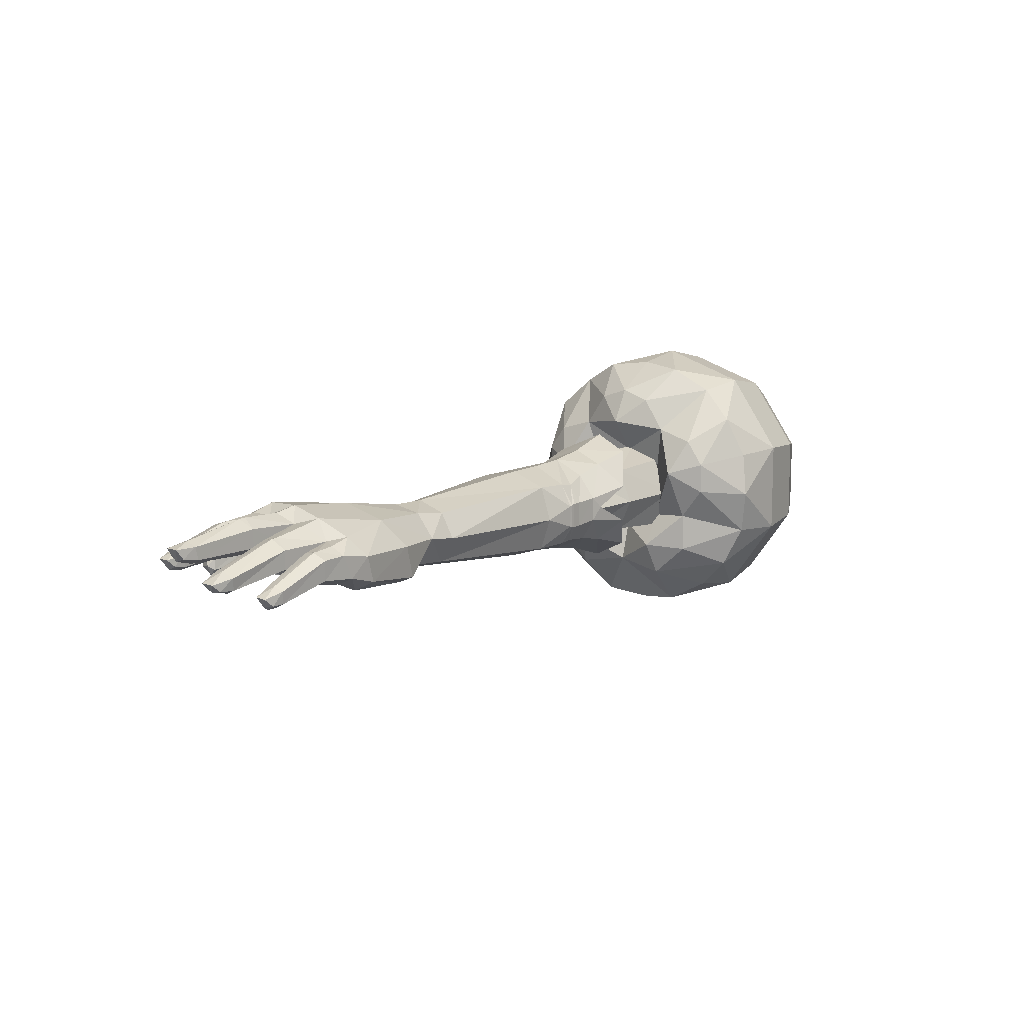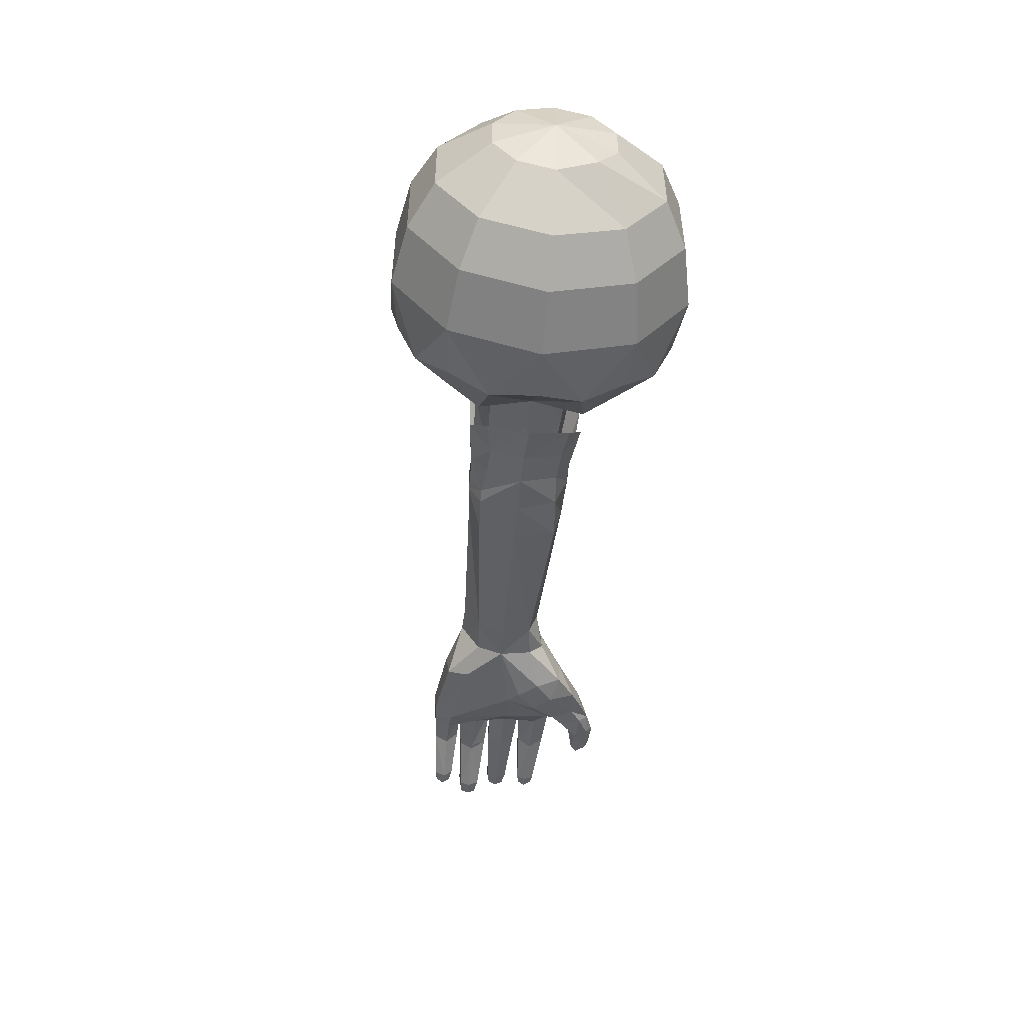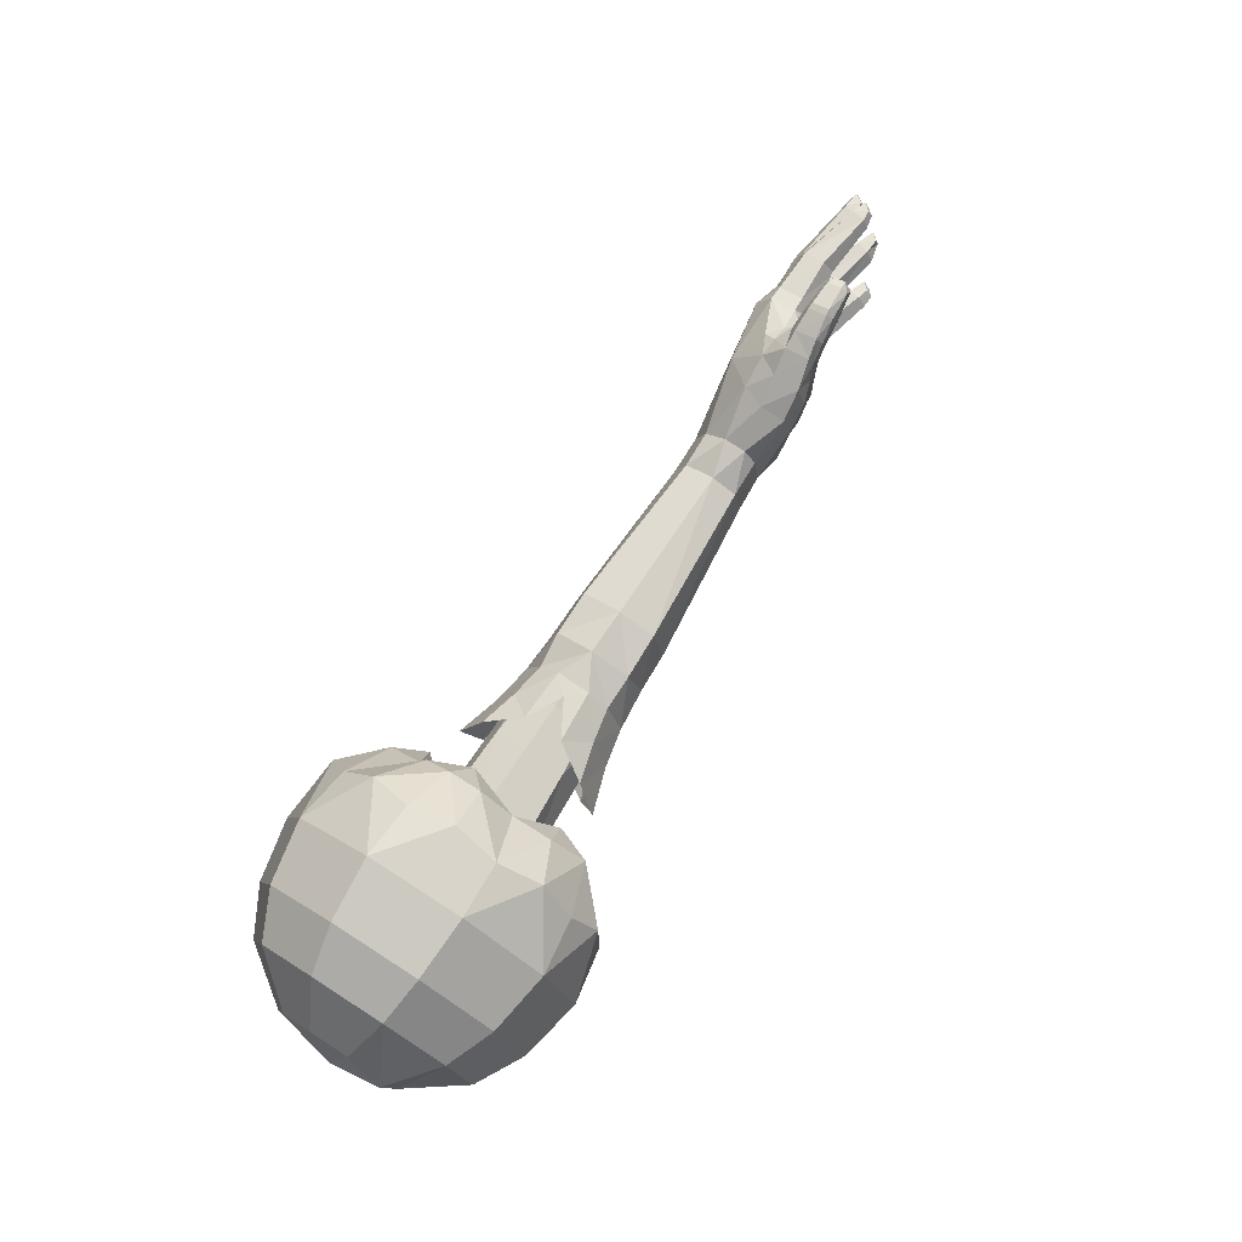
<metadata>
{"format":"obj","ext":"obj","renderer":"f3d","projection":"perspective","resolution":1024,"background":"white","views":[{"elev":11.0,"azim":128.6,"up":"+Y"},{"elev":-51.0,"azim":-95.1,"up":"+Y"},{"elev":75.0,"azim":-57.4,"up":"+Z"}]}
</metadata>
<code>
v  35.32 124.8 2.399
v  23.95 123.2 0.091
v  35.32 124.3 0.2114
v  23.96 124 3.294
v  35.32 126.6 3.054
v  24.04 126.7 3.91
v  24.01 129.4 3.23
v  20.84 129.5 3.119
v  24.01 130.1 0.0891
v  21.13 130.2 0.096
v  23.98 129.1 -2.676
v  21.42 129 -2.763
v  21.53 127.3 -3.692
v  21.3 127.4 -3.716
v  21.53 125.7 -3.684
v  21.29 125.6 -3.715
v  21.39 124.1 -2.762
v  20.39 124.3 -2.758
v  18.17 122.9 0.0974
v  18.19 124 -2.504
v  40.49 126.2 5.513
v  37.81 125.7 3.723
v  40.39 124.4 5.427
v  37.88 127.2 3.613
v  41.18 127.8 5.239
v  37.9 128.7 2.441
v  42.87 129.8 3.989
v  37.85 129.4 0.3466
v  42.85 130.3 0.6765
v  37.8 129 -1.755
v  42.76 129.4 -2.651
v  37.72 127.2 -3.09
v  41.68 127.4 -4.151
v  44.11 124.9 7.816
v  42.43 126.4 6.599
v  42.25 124.5 6.795
v  44.07 126.7 7.502
v  45.26 126.7 8.009
v  45.72 127.1 7.11
v  46.84 126.7 8.574
v  47.13 127 7.712
v  47.27 126.7 8.656
v  49.24 126.8 8.043
v  49.08 126.6 8.534
v  49.7 126.4 8.369
v  49.67 125.6 8.68
v  46.32 125 -3.367
v  45.93 125.7 -4.774
v  47.95 126.3 -4.687
v  40.48 124.4 -2.385
v  43.48 124.6 1.311
v  37.86 124.4 0.2621
v  42.11 124 2.162
v  40.88 123.9 3.623
v  42.41 124 4.913
v  47.42 129.6 5.413
v  45.84 127.7 5.96
v  47.51 127.8 5.492
v  44.83 128.6 5.897
v  43.37 127.9 6.115
v  18.43 125.7 -3.723
v  20.29 125.5 -3.68
v  18.43 127.5 -3.716
v  20.29 127.5 -3.681
v  18.43 129.3 -2.341
v  20.27 128.8 -2.782
v  18.32 130.3 0.096
v  47.03 125 8.521
v  47.32 125.5 9.008
v  46.89 125.4 8.938
v  49.05 125.1 8.579
v  47.44 124.7 7.602
v  49.64 125.1 7.896
v  49.6 125.5 7.487
v  49.94 125.8 7.844
v  49.52 126.4 7.528
v  45.35 125.2 8.416
v  45.51 124.7 7.772
v  44.4 124.6 6.938
v  46.1 124.7 6.269
v  45.22 124.6 5.39
v  46.39 125.7 6.036
v  45.97 125.5 4.835
v  46.38 126.6 5.554
v  44.65 127.7 6.435
v  46.2 127 6.46
v  47.55 126.6 7.101
v  21.13 123.1 0.098
v  23.97 124.1 -2.636
v  24 126.5 -3.504
v  35.32 128.6 2.484
v  35.32 129.4 0.21
v  46.56 127.7 -4.884
v  40.9 125 -3.979
v  37.87 125.1 -1.668
v  35.32 124.9 -1.796
v  21 127.5 -3.716
v  20.99 125.6 -3.715
v  20.83 124 3.066
v  20.79 126.8 4.058
v  18.43 129.2 2.792
v  43.78 124.1 3.585
v  43.64 124.4 5.866
v  47.7 125.6 7.063
v  48.18 125.6 7.14
v  14.8 125.2 -4.122
v  17.63 126.7 -3.888
v  15.94 123.6 -2.395
v  15.56 122.4 0.0975
v  17.39 124.5 -2.356
v  13.13 122.8 -2.879
v  18.43 126.5 -3.067
v  14.76 128.1 -4.13
v  13.12 130.7 -2.873
v  20.79 126.8 3.175
v  14.76 128 4.44
v  13.21 130.3 3.322
v  17.28 126.6 4.175
v  17.01 124.5 2.441
v  14.72 125.2 4.425
v  13.22 122.8 3.316
v  18.43 124 2.878
v  18.43 125.5 3.855
v  18.43 127.8 4.096
v  35.32 126.9 -3.008
v  35.32 128.7 -1.962
v  37.83 124.8 2.692
v  15.55 130.8 0.1037
v  12.37 131.8 0.1034
v  15.94 129.9 -2.388
v  47.15 130.6 3.889
v  47.53 130.7 1.233
v  47.65 130.1 -1.259
v  12.4 121.3 0.1991
v  15.97 123.5 3.019
v  15.9 129.6 3.065
v  17.38 128.8 -2.435
v  18.1 129.8 0.0961
v  17.07 128.9 2.229
v  47.25 129 -3.587
v  46.61 125.8 1.359
v  49.1 125.6 8.872
v  18.1 123.4 0.0973
v  48.1 126.9 4.085
v  48.37 127.2 1.405
v  48.41 126.8 -1.173
v  48.57 127.9 0.0702
v  51.7 126.9 -1.172
v  51.93 127.7 -0.1015
v  52.18 127 -1.173
v  56.39 126.8 -0.3686
v  56.27 126.3 -1.144
v  57.62 126.6 -1.132
v  56.35 126.6 -1.861
v  57.45 126.7 -1.752
v  48.73 129.7 0.0846
v  49.19 130.4 1.335
v  48.57 130 2.671
v  52.18 130.5 1.367
v  52.4 130.1 2.406
v  52.69 130.5 1.381
v  57.36 129.4 2.2
v  57.4 129.7 1.411
v  58.75 129.4 1.861
v  58.75 129.4 0.9706
v  48.27 128.7 -2.579
v  49.16 129.8 -1.22
v  51.71 129.3 -1.196
v  51.93 129.1 -0.1877
v  52.15 129.3 -1.189
v  56.63 127.7 -0.4044
v  56.65 127.9 -1.17
v  58.07 127.3 -0.7189
v  58.04 127.2 -1.634
v  48.93 130 3.96
v  48.49 129.6 5.194
v  51.51 129.8 3.968
v  51.65 129.5 4.992
v  51.9 129.8 3.967
v  56.15 128.4 4.667
v  56.19 128.6 3.964
v  57.33 128.1 4.348
v  57.31 128.1 3.598
v  57.48 126.8 -0.5634
v  52.42 129.9 0.3278
v  52.4 128.5 0.3359
v  57.15 128.5 0.6346
v  50.47 127.1 -2.633
v  48.34 127.1 -2.531
v  50.5 128.2 -2.68
v  54.28 126.7 -2.924
v  50.64 128.4 -3.648
v  54.33 126.8 -3.618
v  54.24 126.5 -4.291
v  55.56 126.1 -3.944
v  54.96 125.6 -4.124
v  56.77 127.6 4.489
v  56.02 127.5 4.634
v  51.64 128.1 5.062
v  48.56 127.9 5.266
v  57.36 129.4 0.6374
v  51.9 128.6 -2.235
v  56.52 127.5 -1.992
v  55.98 127.4 3.297
v  51.88 127.4 4.018
v  51.7 128 3
v  55.89 127.1 3.968
v  56.78 127.6 3.442
v  56.9 127.3 3.952
v  54.12 125.6 -4.215
v  50.44 128 -4.57
v  50.42 126.6 -4.492
v  48.73 128.1 -4.657
v  51.74 129.3 2.961
v  56.17 128.3 3.245
v  58.24 128.7 2.018
v  57.12 128.6 2.205
v  52.39 128.6 2.492
v  48.49 128.2 2.703
v  52.15 127.9 1.399
v  52.68 127.9 1.397
v  57.08 128.1 1.423
v  58.35 128.4 1.418
v  51.48 127.3 4.024
v  54.07 125.3 -3.505
v  54.17 125.9 -2.847
v  50.6 126.1 -3.525
v  50.28 126.1 -3.523
v  48.17 125.8 -3.493
v  51.9 127.3 -2.203
v  50.28 128.5 -3.649
v  48.85 128.6 -3.65
v  55.36 125.6 -3.572
v  54.91 125.2 -3.516
v  55.02 125.7 -3.053
v  55.56 126.2 -3.186
v  58.26 128.7 0.8384
v  13.26 129.3 2.385
v  16.69 126.9 3.089
v  13.26 127 3.37
v  13.26 124.1 2.66
v  7.467 127 3.8
v  7.466 123.8 2.988
v  13.26 123.3 0.0894
v  17.38 126.5 -3.692
v  13.26 126.5 -3.786
v  13.26 124.1 -2.723
v  7.467 126.6 -4.036
v  7.466 123.7 -2.981
v  7.466 123 0.105
v  13.26 130 0.0881
v  7.467 129.5 2.658
v  7.467 130.2 0.1036
v  13.26 129 -2.693
v  7.467 129.3 -2.803
v  8.069 130 -0.0448
v  8.827 132.1 3.799
v  8.069 128.4 2.854
v  10.17 132.6 0.0016
v  8.827 132.1 -3.811
v  8.827 134.5 -2.186
v  5.46 135.4 -6.179
v  5.976 137 -3.281
v  1.554 135.9 -6.569
v  1.554 138 0.0004
v  -2.844 137.1 0.0004
v  1.554 135.9 6.563
v  -2.845 135.2 6.024
v  10.17 122.2 -3.379
v  8.068 124.5 -2.95
v  8.068 123.4 -0.0435
v  8.826 124.9 -6.161
v  8.825 122 -6.246
v  5.459 123.6 -9.989
v  5.974 120.6 -8.59
v  1.552 123.4 -10.63
v  1.551 117.8 -6.566
v  -2.847 118.6 -6.027
v  1.551 115.7 0.0047
v  -2.847 116.6 0.0044
v  10.17 122.2 3.379
v  8.068 124.5 2.855
v  8.825 120.4 0.0039
v  9.184 119.8 3.777
v  5.973 116.8 3.278
v  5.457 118.4 6.168
v  1.551 117.8 6.567
v  5.973 120.6 8.59
v  1.552 123.4 10.62
v  5.458 123.6 9.988
v  1.553 130.3 10.62
v  5.975 133.1 8.587
v  -2.845 130 9.752
v  -6.119 129.5 8.041
v  -6.118 133.7 4.97
v  -8.908 128.3 4.346
v  -8.908 130.6 2.681
v  -9.893 126.8 0.0022
v  -2.847 118.6 6.027
v  -6.12 118.4 0.0039
v  -6.12 120 4.965
v  -8.909 122.3 0.0031
v  -9.401 122.9 2.855
v  -8.909 125.4 4.346
v  -2.846 123.7 -9.763
v  -6.119 124.2 -8.044
v  -6.12 120 -4.973
v  -8.908 125.4 -4.357
v  -8.909 123.2 -2.692
v  8.826 127.2 -7.919
v  10.17 128.7 -5.474
v  8.827 129.5 -7.912
v  8.827 131.3 -6.569
v  5.976 133.1 -8.592
v  8.827 131.3 6.556
v  5.46 135.3 6.165
v  10.17 128.7 5.463
v  8.826 129.4 7.901
v  8.826 127.2 7.909
v  5.974 126.8 10.61
v  -2.845 130 -9.764
v  -2.844 135.2 -6.03
v  -6.118 133.7 -4.976
v  -6.119 129.5 -8.045
v  -8.908 130.6 -2.694
v  -8.908 128.3 -4.357
v  -6.12 124.2 8.042
v  -2.846 123.7 9.753
v  -6.118 135.3 0.0007
v  -8.908 131.4 0.0014
v  9.184 119.8 -3.785
v  5.973 116.8 -3.284
v  5.458 118.4 -6.176
v  5.457 116.4 0.0046
v  8.827 135.2 0.0011
v  5.461 137.4 0.0006
v  5.976 137 3.274
v  5.459 130.1 9.986
v  5.46 130.1 -9.99
v  1.554 130.3 -10.63
v  5.975 126.9 -10.62
v  8.825 122 6.238
v  8.826 124.9 6.152
v  8.827 134.5 2.181
v  8.069 128.4 -2.951
o PeachLarm
g PeachLarm
f 1 2 3
f 2 1 4
f 5 4 1
f 4 5 6
f 7 6 5
f 6 7 8
f 9 8 7
f 8 9 10
f 11 10 9
f 10 11 12
f 13 12 11
f 12 13 14
f 15 14 13
f 14 15 16
f 17 16 15
f 16 17 18
f 19 18 17
f 18 19 20
f 21 22 23
f 22 21 24
f 25 24 21
f 24 25 26
f 27 26 25
f 26 27 28
f 29 28 27
f 28 29 30
f 31 30 29
f 30 31 32
f 33 32 31
f 34 35 36
f 35 34 37
f 38 37 34
f 37 38 39
f 40 39 38
f 39 40 41
f 42 41 40
f 41 42 43
f 44 43 42
f 43 44 45
f 46 45 44
f 47 48 49
f 48 47 50
f 51 50 47
f 50 51 52
f 53 52 51
f 52 53 54
f 55 54 53
f 54 55 23
f 36 23 55
f 56 57 58
f 57 56 59
f 27 59 56
f 59 27 60
f 25 60 27
f 60 25 35
f 21 35 25
f 35 21 36
f 23 36 21
f 61 18 20
f 18 61 62
f 63 62 61
f 62 63 64
f 65 64 63
f 64 65 66
f 67 66 65
f 66 67 12
f 10 12 67
f 68 69 70
f 69 68 71
f 72 71 68
f 71 72 73
f 74 73 72
f 73 74 75
f 76 75 74
f 75 76 45
f 77 68 70
f 68 77 78
f 79 78 77
f 78 79 80
f 81 80 79
f 80 81 82
f 83 82 81
f 82 83 84
f 37 60 35
f 60 37 85
f 39 85 37
f 85 39 86
f 41 86 39
f 86 41 87
f 76 87 41
f 17 88 19
f 88 17 89
f 15 89 17
f 89 15 90
f 13 90 15
f 90 13 11
f 24 5 22
f 5 24 91
f 26 91 24
f 91 26 92
f 28 92 26
f 92 28 30
f 48 93 49
f 93 48 33
f 94 33 48
f 33 94 32
f 95 32 94
f 32 95 96
f 14 66 12
f 66 14 97
f 16 97 14
f 97 16 98
f 18 98 16
f 98 18 62
f 4 88 2
f 88 4 99
f 6 99 4
f 99 6 100
f 8 100 6
f 100 8 101
f 102 53 51
f 53 102 55
f 81 55 102
f 55 81 103
f 79 103 81
f 103 79 36
f 86 82 84
f 82 86 104
f 87 104 86
f 104 87 105
f 74 105 87
f 105 74 72
f 61 106 107
f 106 61 108
f 20 108 61
f 108 20 109
f 19 109 20
f 110 106 111
f 106 110 107
f 112 107 110
f 107 112 113
f 114 113 112
f 115 116 117
f 116 115 118
f 119 118 115
f 118 119 120
f 121 120 119
f 99 19 88
f 19 99 122
f 100 122 99
f 122 100 123
f 124 123 100
f 90 96 89
f 96 90 125
f 11 125 90
f 125 11 126
f 92 126 11
f 127 54 23
f 54 127 52
f 1 52 127
f 52 1 3
f 128 114 129
f 114 128 130
f 67 130 128
f 130 67 65
f 131 27 56
f 27 131 29
f 132 29 131
f 29 132 133
f 109 121 134
f 121 109 135
f 19 135 109
f 135 19 122
f 128 101 67
f 101 128 136
f 129 136 128
f 136 129 117
f 137 114 112
f 114 137 129
f 138 129 137
f 129 138 139
f 135 120 121
f 120 135 123
f 122 123 135
f 108 111 106
f 111 108 134
f 109 134 108
f 85 59 60
f 59 85 57
f 86 57 85
f 72 104 105
f 104 72 80
f 78 80 72
f 22 127 23
f 127 22 1
f 5 1 22
f 46 75 45
f 75 46 73
f 71 73 46
f 2 96 3
f 96 2 89
f 88 89 2
f 31 93 33
f 93 31 140
f 133 140 31
f 63 130 65
f 130 63 113
f 107 63 61
f 63 107 113
f 141 51 47
f 51 141 83
f 57 84 58
f 84 57 86
f 116 136 117
f 136 116 124
f 125 32 96
f 32 125 126
f 67 8 10
f 8 67 101
f 96 52 3
f 52 96 95
f 95 50 52
f 50 95 94
f 70 40 38
f 40 70 69
f 9 92 11
f 92 9 7
f 7 91 92
f 91 7 5
f 62 97 98
f 97 62 64
f 77 38 34
f 38 77 70
f 76 43 45
f 43 76 41
f 69 42 40
f 42 69 142
f 44 142 46
f 142 44 42
f 143 121 119
f 121 143 134
f 126 30 32
f 30 126 92
f 139 117 129
f 117 139 115
f 143 111 134
f 111 143 110
f 142 71 46
f 71 142 69
f 34 79 77
f 79 34 36
f 102 83 81
f 83 102 51
f 120 123 118
f 101 136 124
f 101 124 100
f 118 124 116
f 113 114 130
f 118 123 124
f 66 97 64
f 133 31 29
f 80 82 104
f 72 68 78
f 48 50 94
f 36 55 103
f 74 87 76
f 141 144 83
f 144 141 145
f 146 145 141
f 145 146 147
f 148 147 146
f 147 148 149
f 150 149 148
f 149 150 151
f 152 151 150
f 151 152 153
f 154 153 152
f 153 154 155
f 132 156 133
f 156 132 157
f 158 157 132
f 157 158 159
f 160 159 158
f 159 160 161
f 162 161 160
f 161 162 163
f 164 163 162
f 163 164 165
f 133 166 140
f 166 133 167
f 156 167 133
f 167 156 168
f 169 168 156
f 168 169 170
f 171 170 169
f 170 171 172
f 173 172 171
f 172 173 174
f 131 158 132
f 158 131 175
f 176 175 131
f 175 176 177
f 178 177 176
f 177 178 179
f 180 179 178
f 179 180 181
f 182 181 180
f 181 182 183
f 171 184 173
f 184 171 151
f 169 151 171
f 151 169 149
f 156 149 169
f 149 156 147
f 185 147 156
f 147 185 186
f 187 186 185
f 188 166 189
f 166 188 190
f 191 190 188
f 190 191 192
f 193 192 191
f 192 193 194
f 195 194 193
f 194 195 196
f 180 197 182
f 197 180 198
f 178 198 180
f 198 178 199
f 176 199 178
f 199 176 200
f 58 200 176
f 159 156 157
f 156 159 185
f 161 185 159
f 185 161 201
f 163 201 161
f 201 163 165
f 168 166 167
f 166 168 202
f 170 202 168
f 202 170 203
f 172 203 170
f 203 172 174
f 204 205 206
f 205 204 207
f 208 207 204
f 207 208 209
f 183 209 208
f 209 183 182
f 210 194 196
f 194 210 211
f 212 211 210
f 211 212 213
f 49 213 212
f 213 49 93
f 177 158 175
f 158 177 214
f 179 214 177
f 214 179 215
f 181 215 179
f 215 181 183
f 162 216 164
f 216 162 217
f 160 217 162
f 217 160 218
f 219 218 160
f 186 145 147
f 145 186 220
f 221 220 186
f 220 221 218
f 217 218 221
f 187 221 186
f 221 187 222
f 223 222 187
f 222 223 217
f 216 217 223
f 206 144 219
f 144 206 224
f 205 224 206
f 224 205 199
f 198 199 205
f 188 225 226
f 225 188 227
f 228 227 188
f 227 228 212
f 229 212 228
f 150 154 152
f 154 150 230
f 148 230 150
f 230 148 146
f 206 215 204
f 215 206 214
f 219 214 206
f 214 219 158
f 146 189 230
f 189 146 229
f 141 229 146
f 229 141 47
f 211 192 194
f 192 211 231
f 213 231 211
f 231 213 232
f 233 196 195
f 196 233 234
f 235 234 233
f 234 235 226
f 140 213 93
f 213 140 232
f 166 232 140
f 144 84 83
f 84 144 58
f 200 58 144
f 191 235 236
f 235 191 226
f 188 226 191
f 219 220 218
f 220 219 145
f 144 145 219
f 223 164 216
f 164 223 165
f 237 165 223
f 225 234 226
f 234 225 196
f 210 196 225
f 231 190 192
f 190 231 166
f 232 166 231
f 155 203 174
f 203 155 154
f 237 201 165
f 201 237 187
f 208 215 183
f 215 208 204
f 56 176 131
f 176 56 58
f 230 166 202
f 166 230 189
f 174 153 155
f 153 174 173
f 154 202 203
f 202 154 230
f 193 236 195
f 236 193 191
f 198 207 209
f 207 198 205
f 200 224 199
f 224 200 144
f 184 153 173
f 153 184 151
f 49 229 47
f 229 49 212
f 197 209 182
f 209 197 198
f 233 236 235
f 236 233 195
f 212 225 227
f 225 212 210
f 189 228 188
f 228 189 229
f 223 187 237
f 221 222 217
f 187 185 201
f 219 160 158
f 238 139 138
f 139 238 239
f 240 239 238
f 239 240 241
f 242 241 240
f 241 242 243
f 239 115 139
f 115 239 119
f 241 119 239
f 119 241 143
f 244 143 241
f 110 245 112
f 245 110 246
f 247 246 110
f 246 247 248
f 249 248 247
f 247 250 249
f 250 247 244
f 110 244 247
f 244 110 143
f 251 138 137
f 138 251 238
f 252 238 251
f 238 252 242
f 251 253 252
f 253 251 254
f 137 254 251
f 254 137 246
f 254 255 253
f 255 254 248
f 246 248 254
f 245 137 112
f 137 245 246
f 250 241 243
f 241 250 244
f 238 242 240
f 256 257 258
f 257 256 259
f 260 259 256
f 259 260 261
f 262 261 260
f 261 262 263
f 264 263 262
f 263 264 265
f 266 265 264
f 265 266 267
f 268 267 266
f 269 270 271
f 270 269 272
f 273 272 269
f 272 273 274
f 275 274 273
f 274 275 276
f 277 276 275
f 276 277 278
f 279 278 277
f 278 279 280
f 281 271 282
f 271 281 283
f 284 283 281
f 283 284 285
f 286 285 284
f 285 286 287
f 288 287 286
f 287 288 289
f 290 289 288
f 267 291 292
f 291 267 293
f 268 293 267
f 293 268 294
f 295 294 268
f 294 295 296
f 297 296 295
f 296 297 298
f 299 280 279
f 280 299 300
f 301 300 299
f 300 301 302
f 303 302 301
f 302 303 298
f 304 298 303
f 278 305 276
f 305 278 306
f 307 306 278
f 306 307 308
f 309 308 307
f 308 309 298
f 302 298 309
f 310 272 274
f 272 310 311
f 312 311 310
f 311 312 313
f 314 313 312
f 313 314 262
f 264 262 314
f 315 257 316
f 257 315 317
f 318 317 315
f 317 318 319
f 320 319 318
f 319 320 290
f 289 290 320
f 321 322 264
f 322 321 323
f 324 323 321
f 323 324 325
f 326 325 324
f 325 326 298
f 308 298 326
f 304 296 298
f 296 304 294
f 327 294 304
f 294 327 293
f 328 293 327
f 293 328 289
f 322 266 264
f 266 322 329
f 323 329 322
f 329 323 330
f 325 330 323
f 330 325 298
f 283 269 271
f 269 283 331
f 332 331 283
f 331 332 333
f 277 333 332
f 333 277 275
f 285 334 283
f 334 285 279
f 287 279 285
f 279 287 299
f 289 299 287
f 299 289 328
f 263 335 261
f 335 263 336
f 265 336 263
f 336 265 337
f 267 337 265
f 337 267 316
f 292 318 315
f 318 292 338
f 291 338 292
f 338 291 320
f 289 320 291
f 297 330 298
f 330 297 329
f 295 329 297
f 329 295 266
f 268 266 295
f 339 314 312
f 314 339 340
f 341 340 339
f 340 341 276
f 274 276 341
f 284 288 286
f 288 284 342
f 281 342 284
f 342 281 343
f 282 343 281
f 343 319 290
f 319 343 317
f 282 317 343
f 317 282 258
f 337 335 336
f 335 337 344
f 316 344 337
f 344 316 257
f 260 313 262
f 313 260 311
f 345 311 260
f 311 345 270
f 340 264 314
f 264 340 321
f 276 321 340
f 321 276 305
f 341 310 274
f 310 341 312
f 339 312 341
f 290 342 343
f 342 290 288
f 300 309 307
f 309 300 302
f 280 307 278
f 307 280 300
f 335 259 261
f 259 335 344
f 326 306 308
f 306 326 324
f 334 332 283
f 332 334 279
f 275 331 333
f 331 275 273
f 305 324 321
f 324 305 306
f 316 292 315
f 292 316 267
f 327 303 301
f 303 327 304
f 328 301 299
f 301 328 327
f 259 344 257
f 289 291 293
f 317 258 257
f 269 331 273
f 277 332 279
f 345 260 256
f 272 311 270
f 320 318 338

</code>
